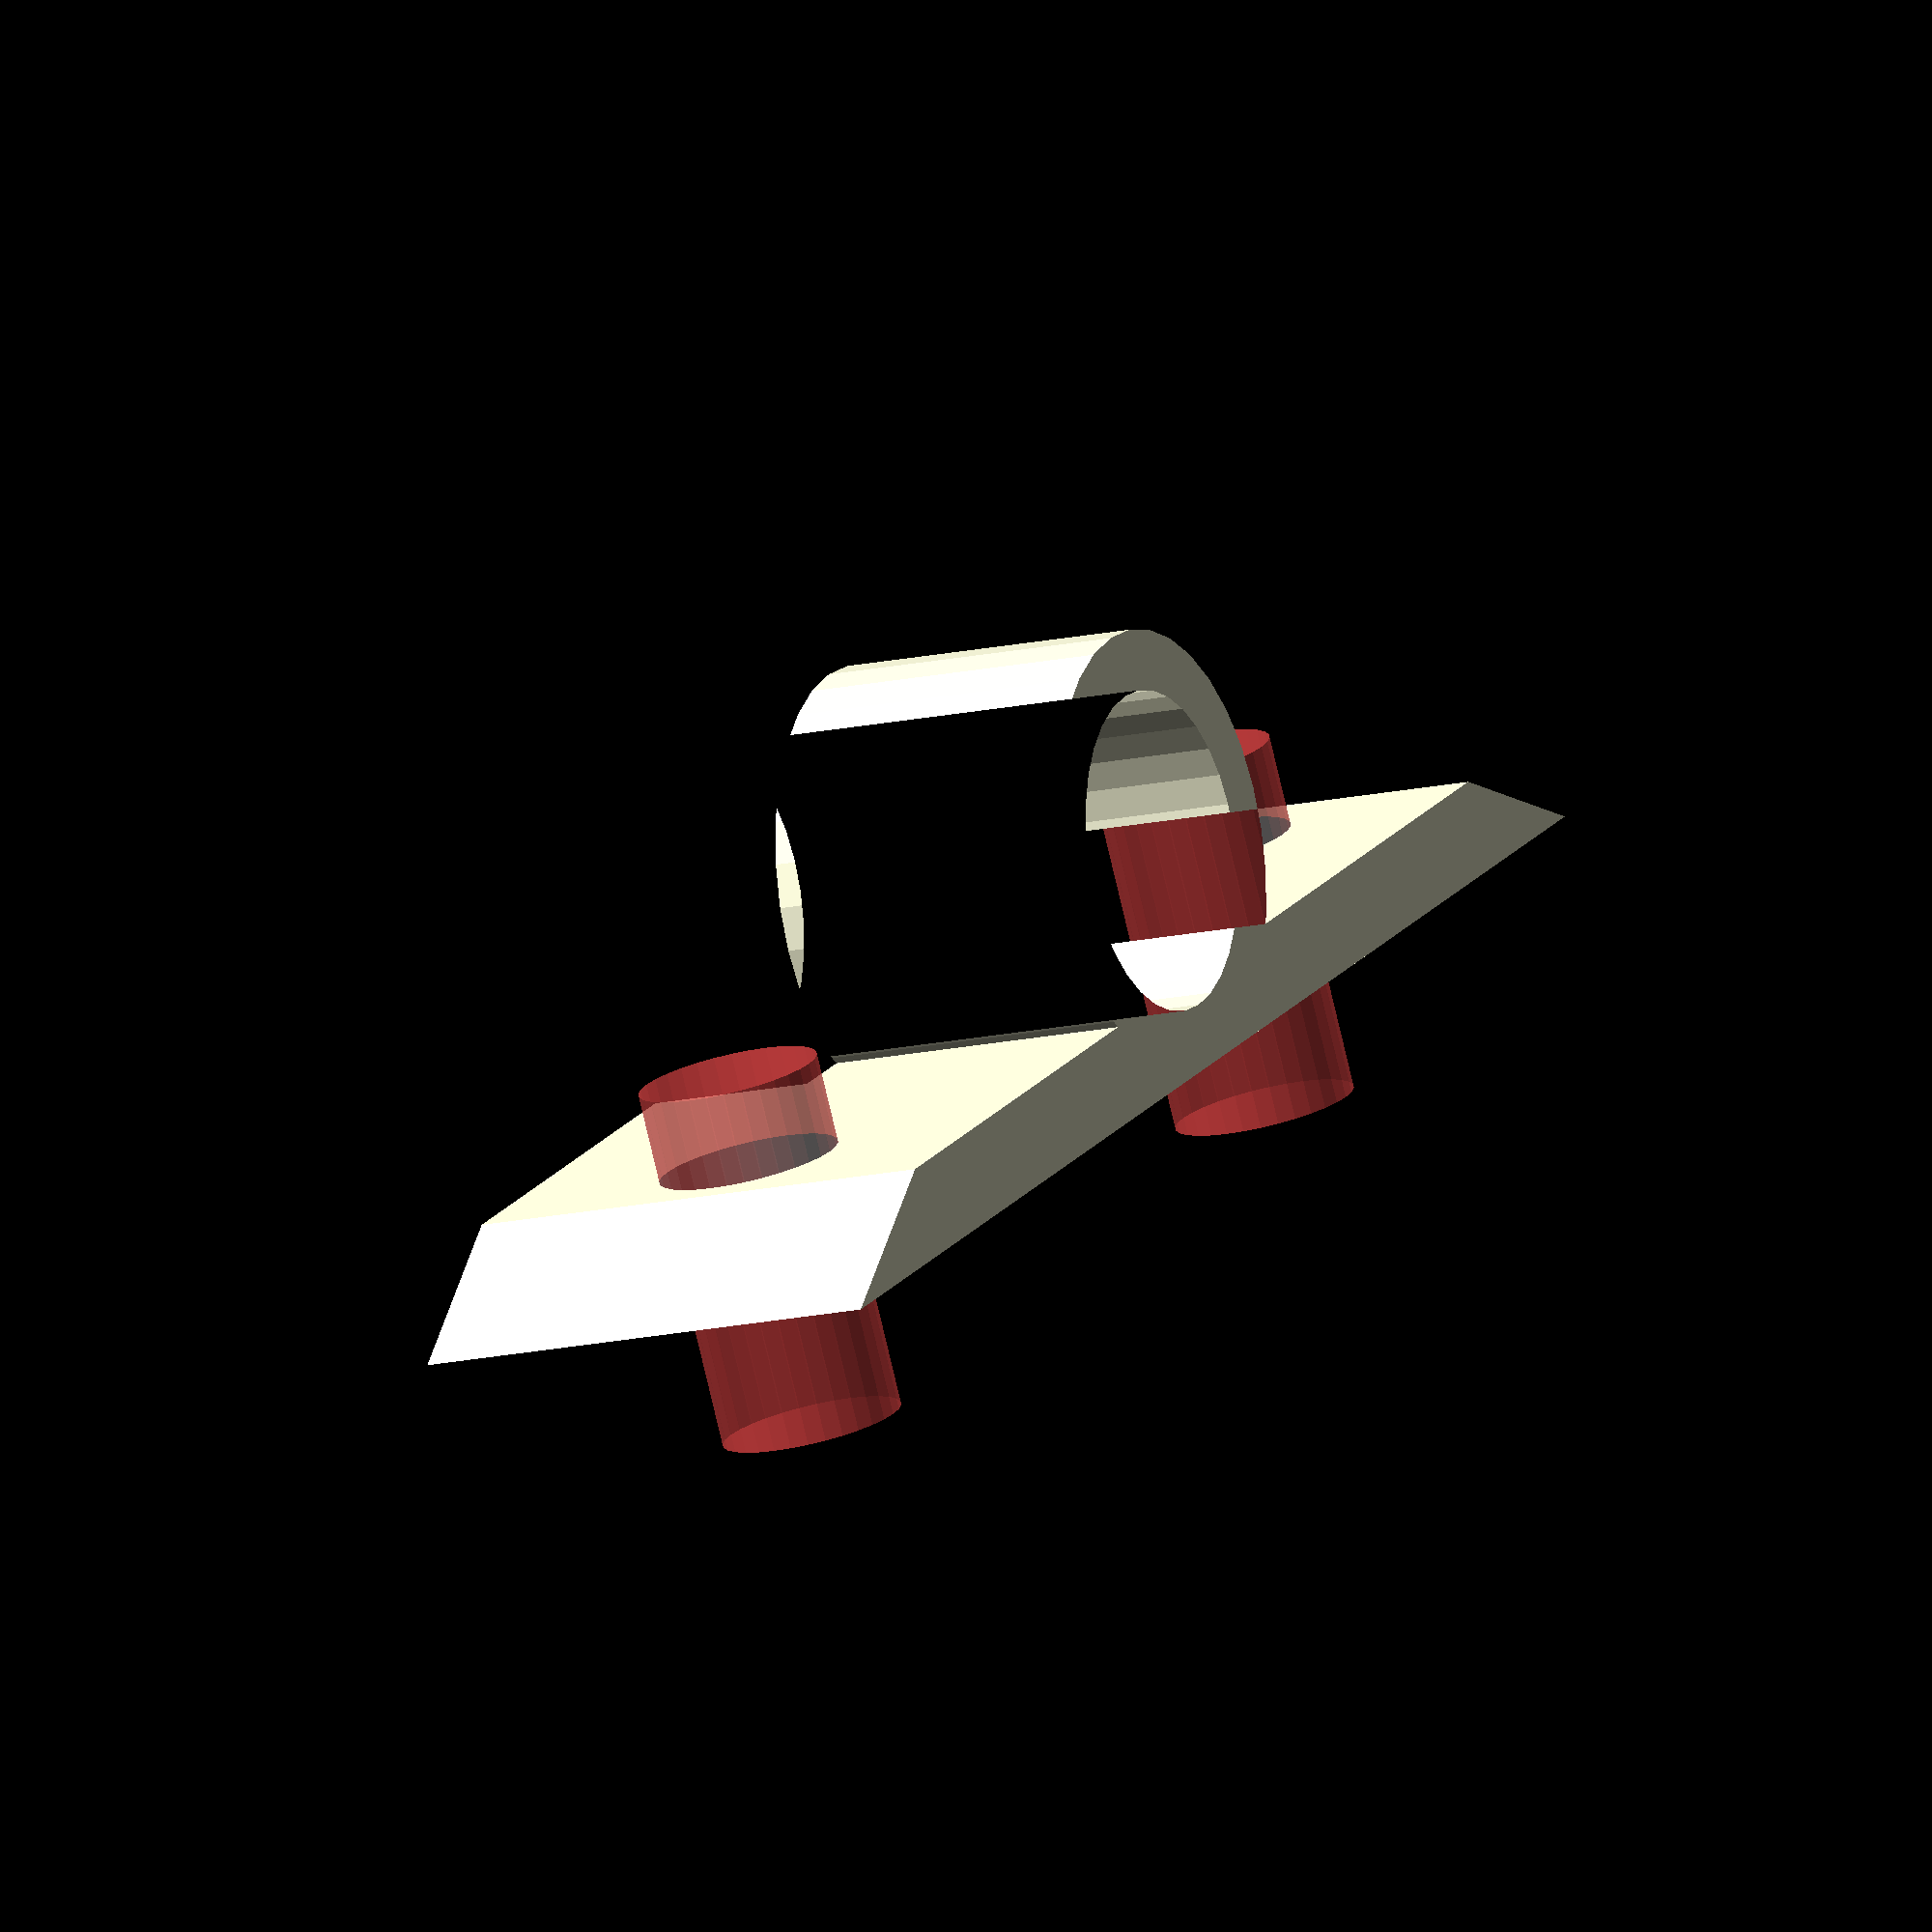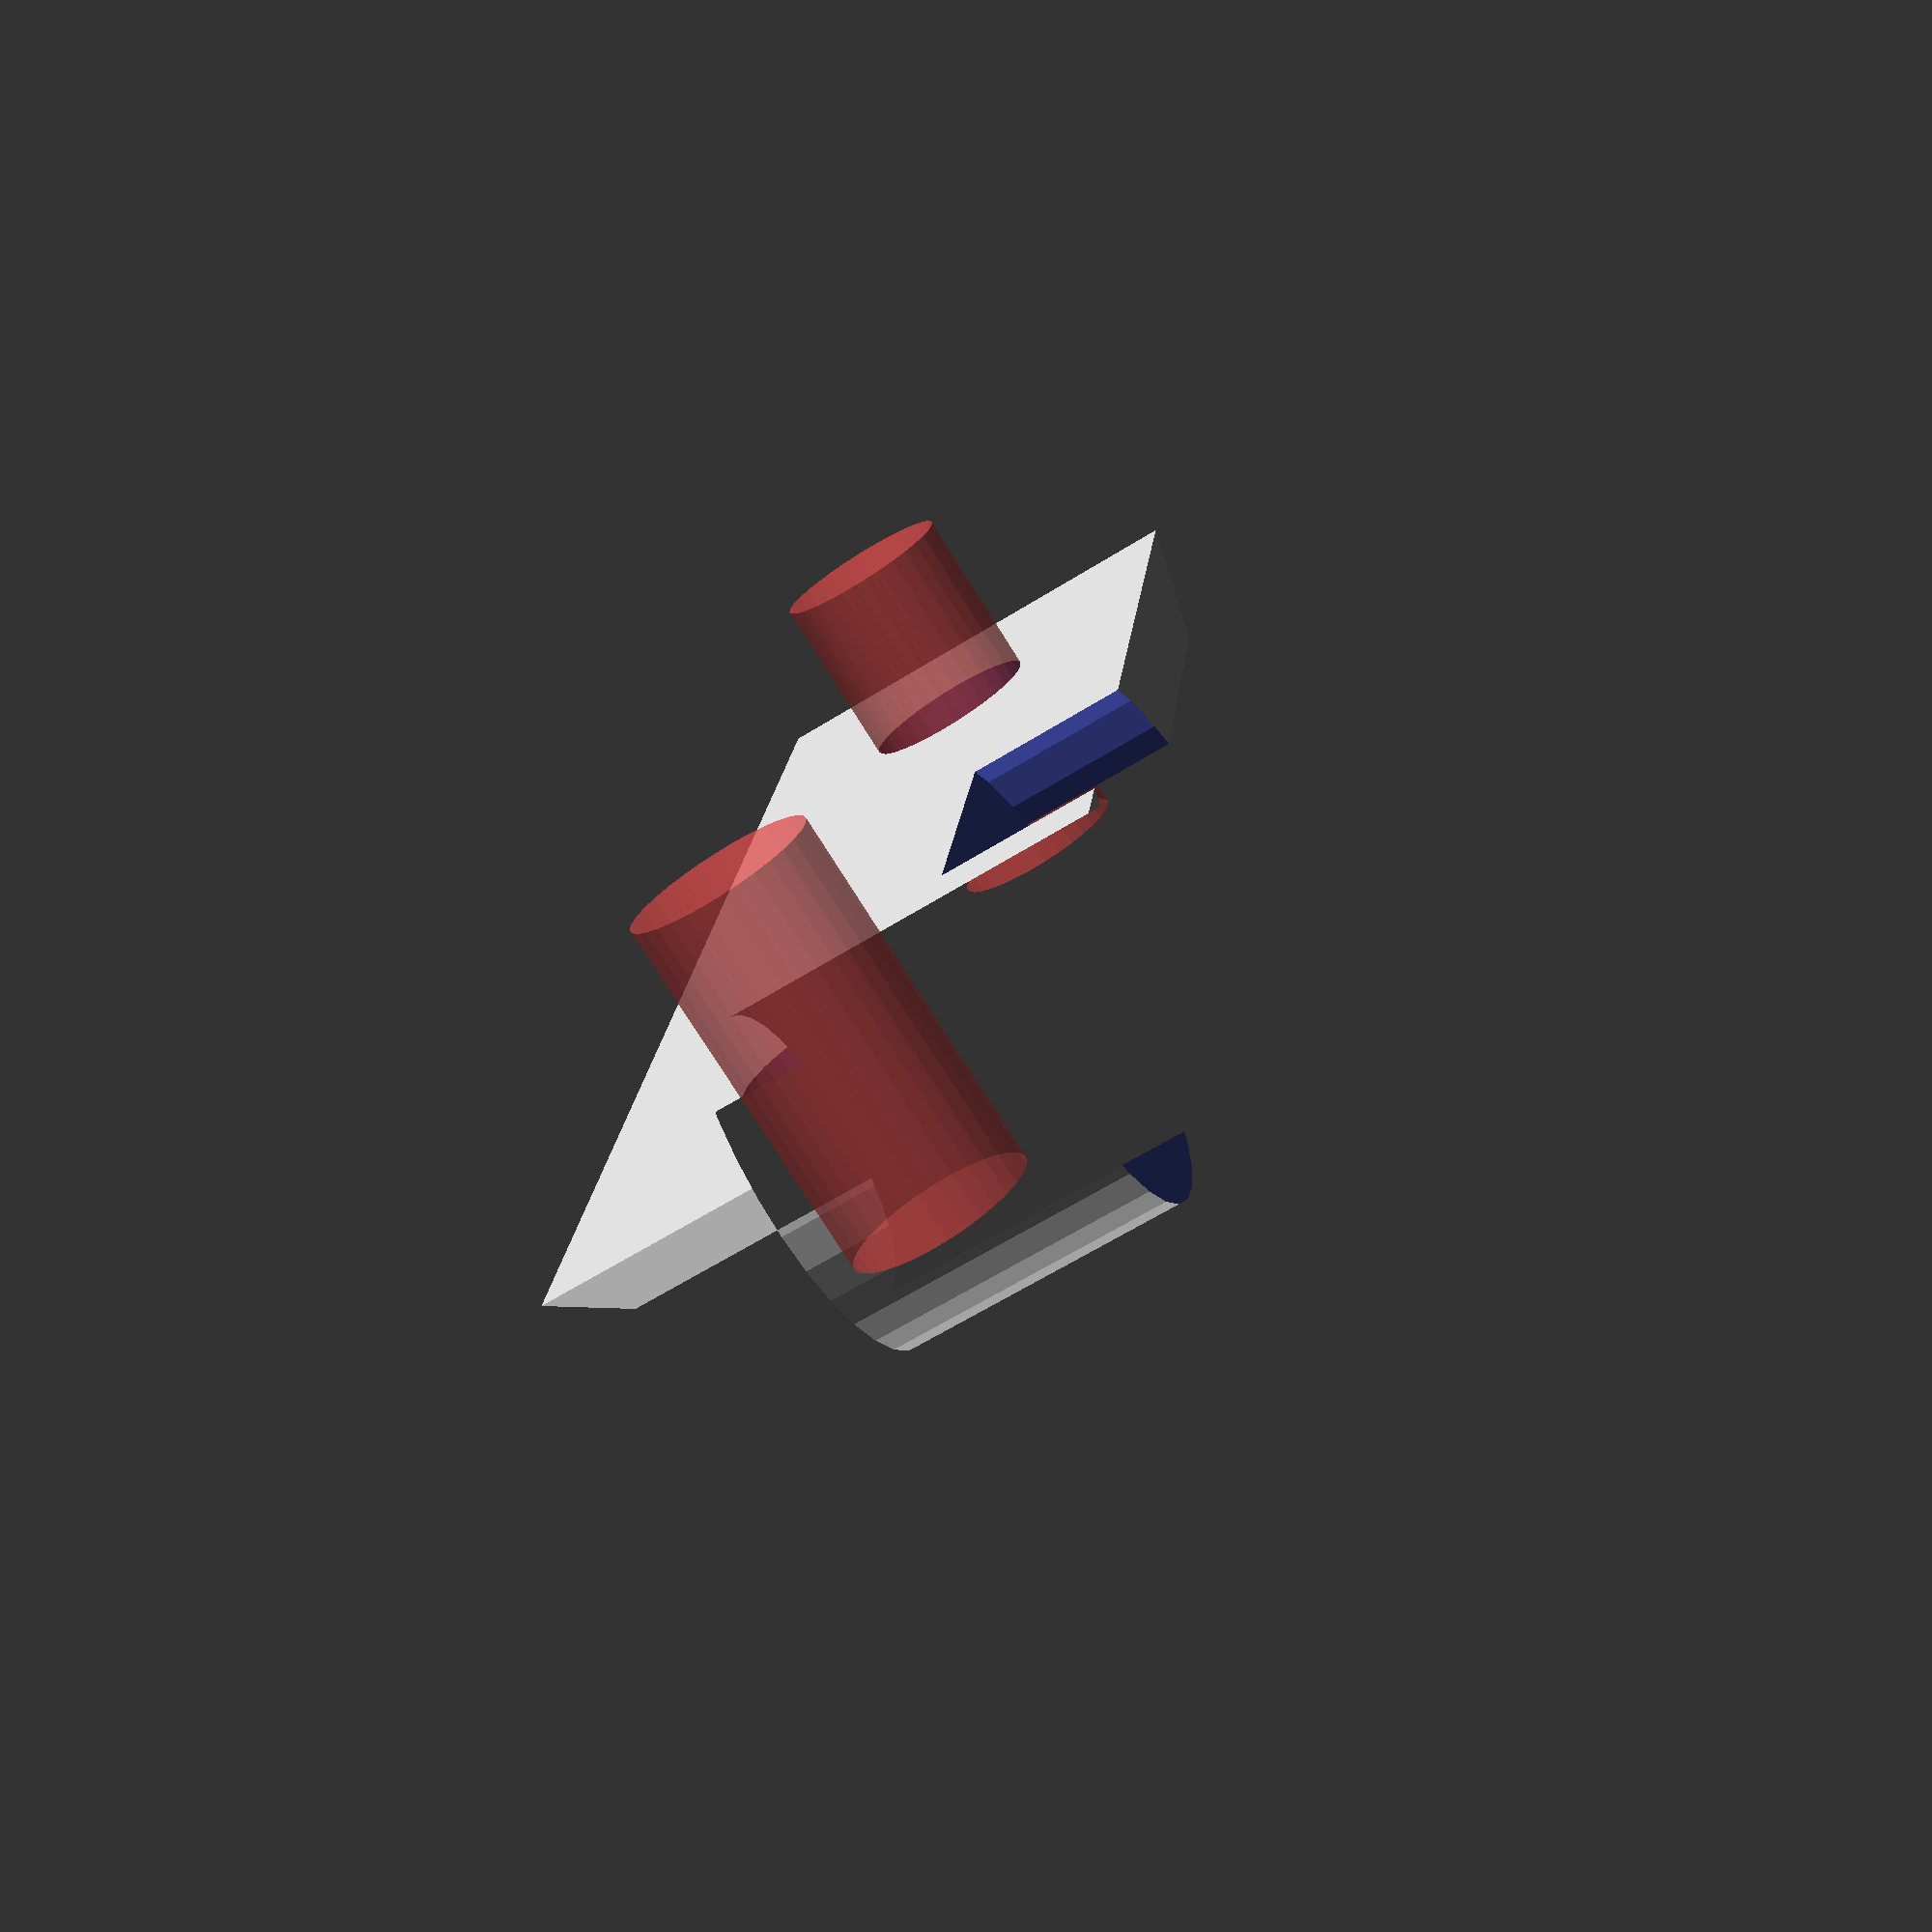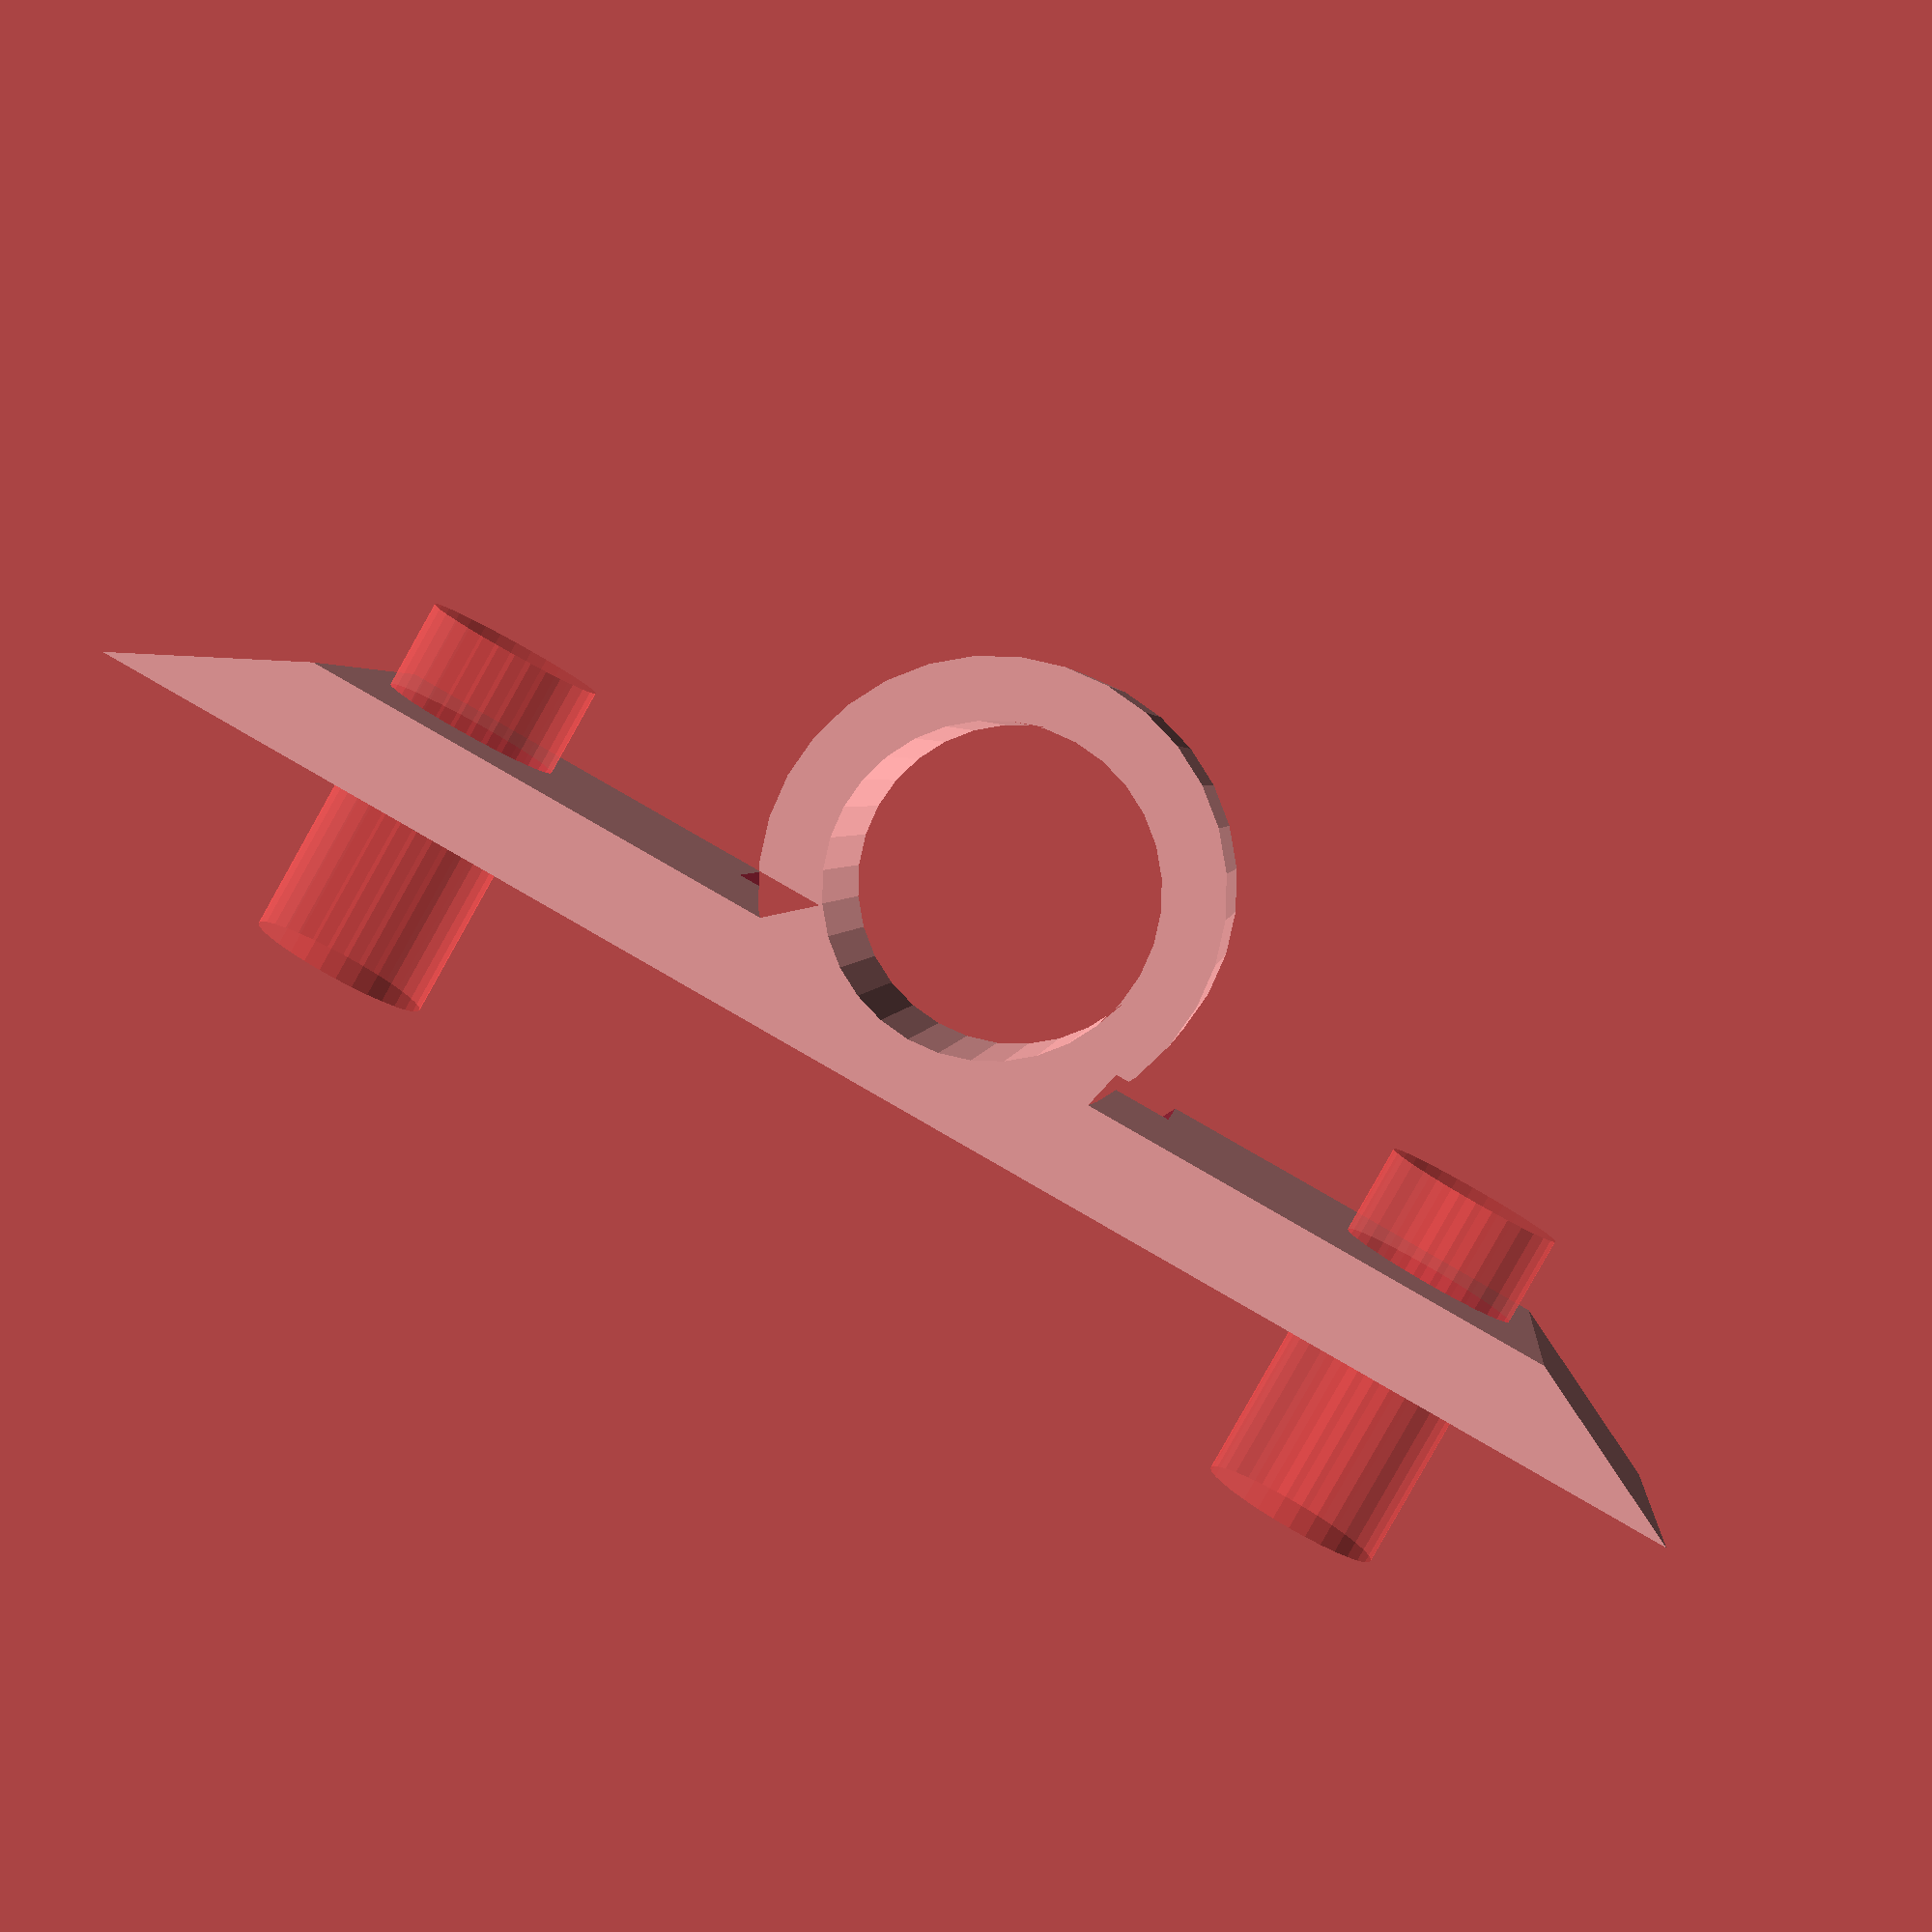
<openscad>
ledWrapThickness = 1;
baseThickness = 1.5;
ledDiameter = 5;
ledTolerance = 0.14;
ledLengthToHold = 5.2;
stripWidth = 8;
screwHole = 3;
screwHoleDistanceFromEnd = 5;
length = 28;

$fn = 32;

module main() {
    cy = ledDiameter/2+ledTolerance+2*ledWrapThickness-ledWrapThickness;
    difference() {
        linear_extrude(height=stripWidth)
        difference() {
            union() {
                polygon([[-length/2,0],[length/2,0],[length/2-baseThickness*2,baseThickness],[-length/2+baseThickness*2,baseThickness]]);
                translate([0,cy]) circle(d=ledDiameter+2*ledTolerance+2*ledWrapThickness);
            }
            translate([0,ledDiameter/2+ledTolerance+2*ledWrapThickness-ledWrapThickness]) 
        circle(d=ledDiameter+2*ledTolerance);
        }
        translate([0,cy,ledLengthToHold])
        cylinder(d=ledDiameter+2*ledTolerance+4*ledWrapThickness,h=stripWidth);
        if (screwHole) {
            x = length/2 - screwHoleDistanceFromEnd;
            for (i=[-1,1]) 
                #translate([i*x,0,stripWidth/2]) rotate([90,0,0]) cylinder(d=screwHole,h=4*baseThickness,center=true);
        }
    }
}

main();
</openscad>
<views>
elev=194.0 azim=209.2 roll=62.0 proj=o view=solid
elev=62.7 azim=100.0 roll=302.4 proj=p view=wireframe
elev=357.9 azim=330.5 roll=184.9 proj=p view=solid
</views>
